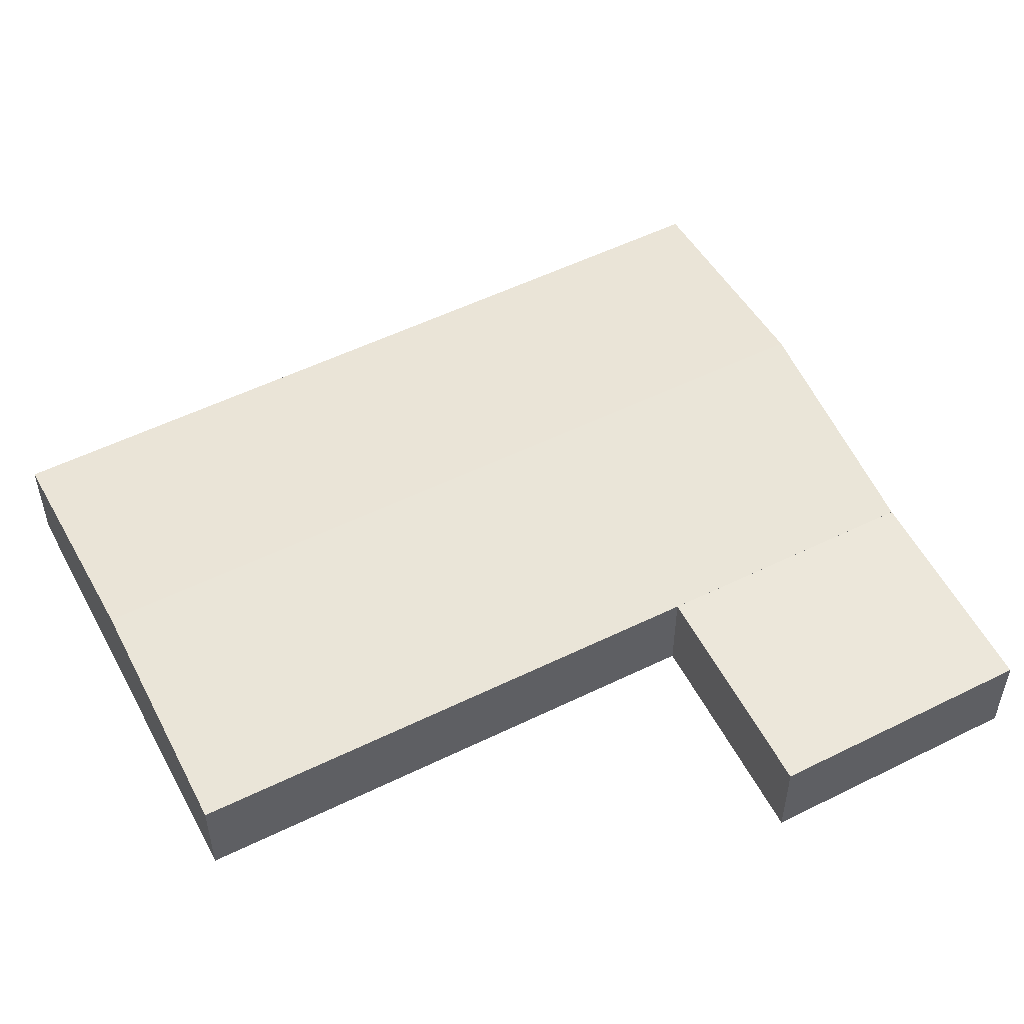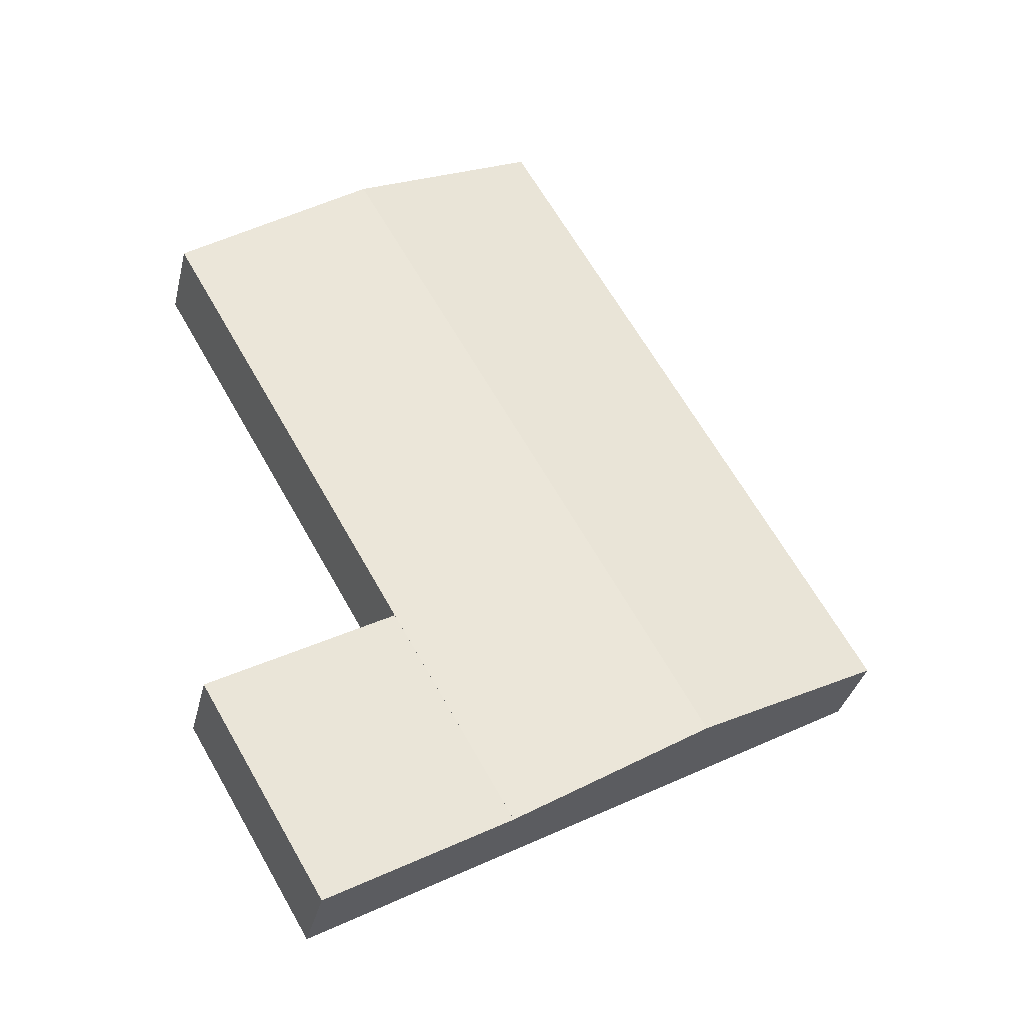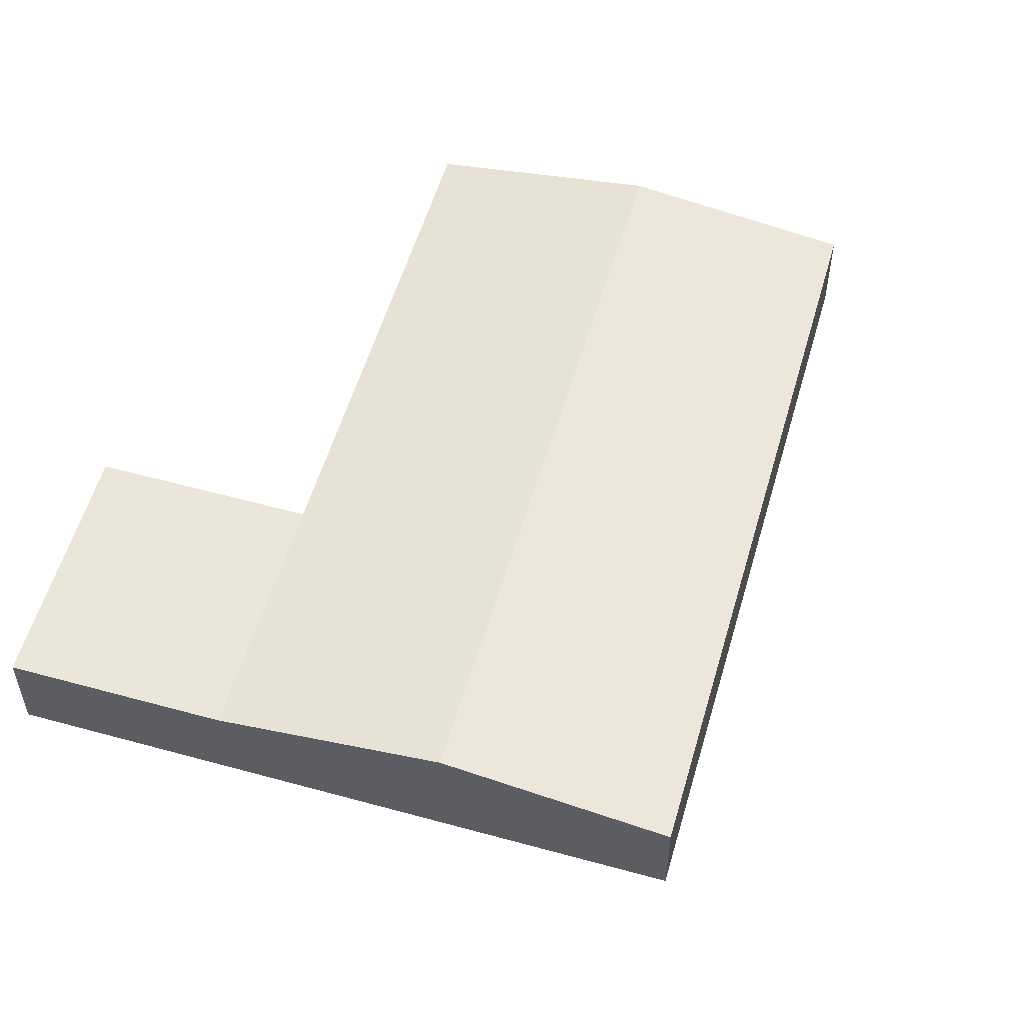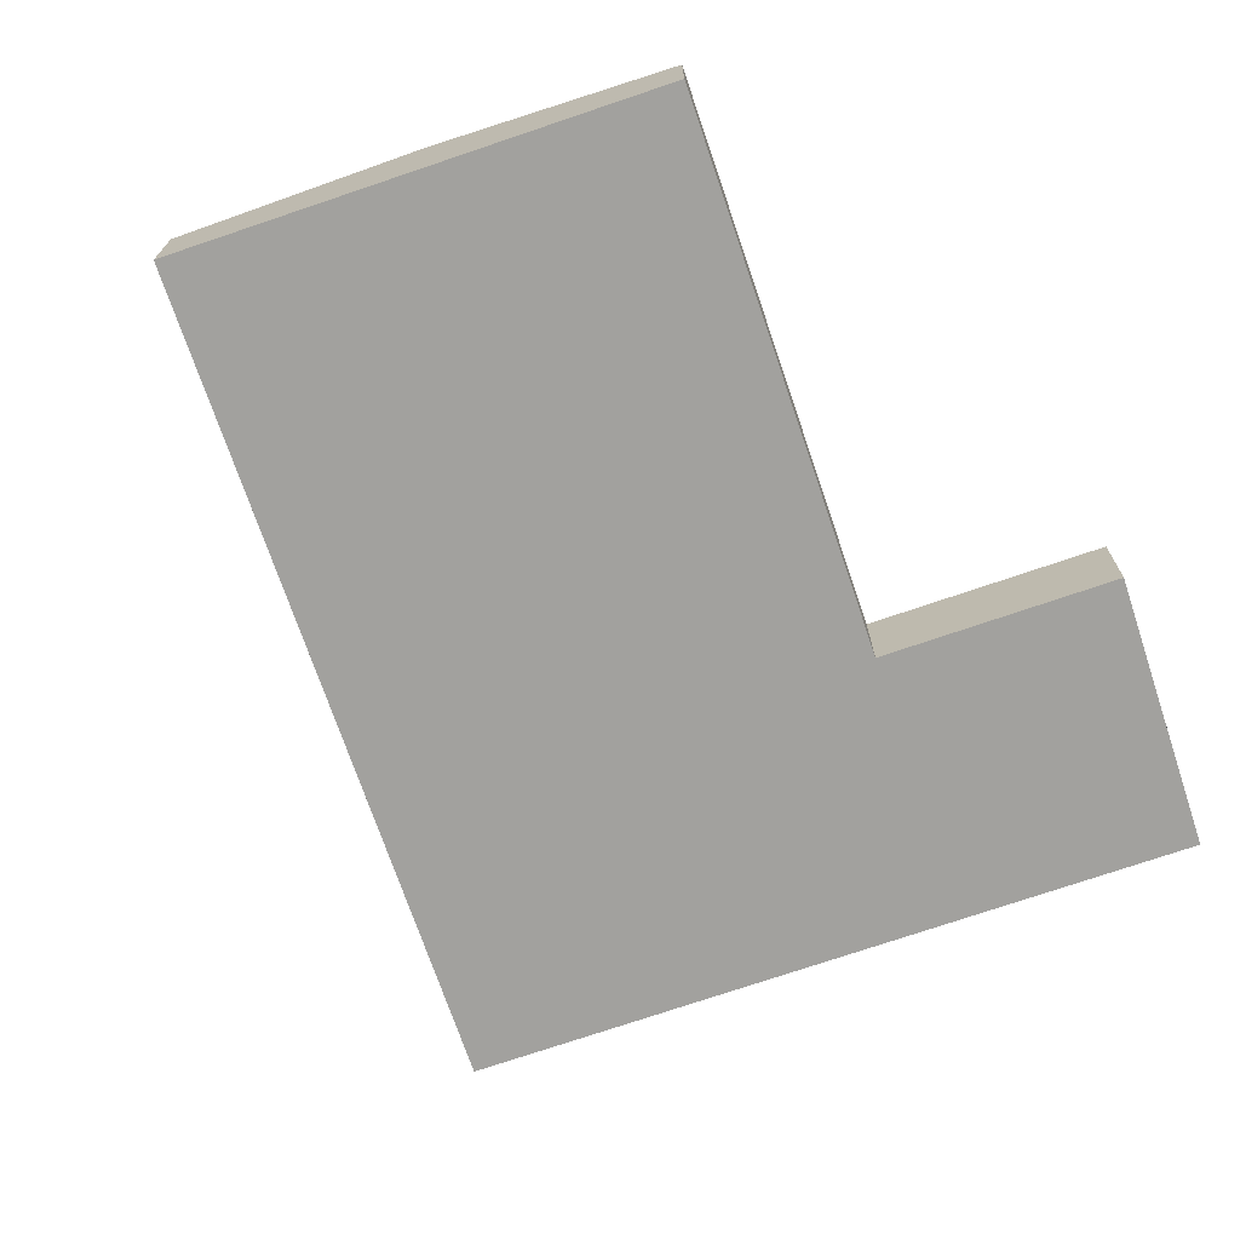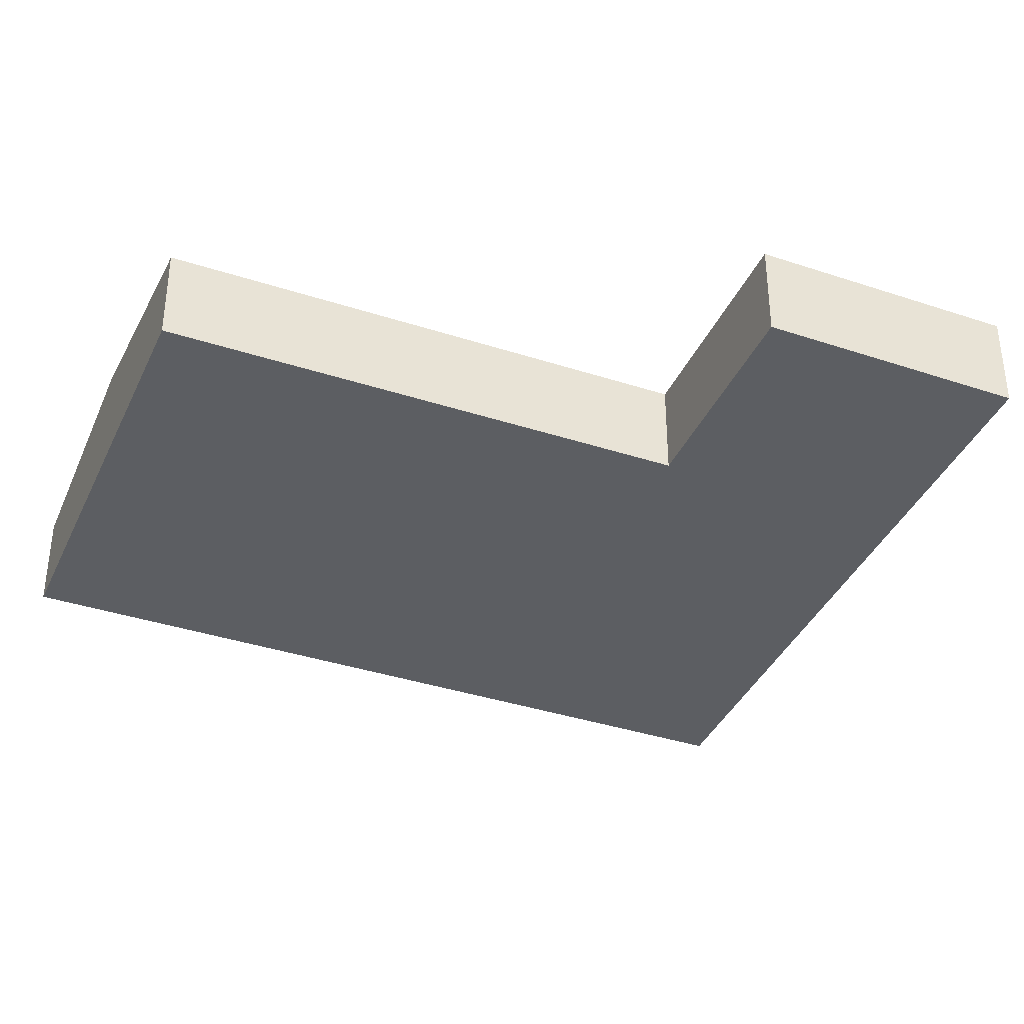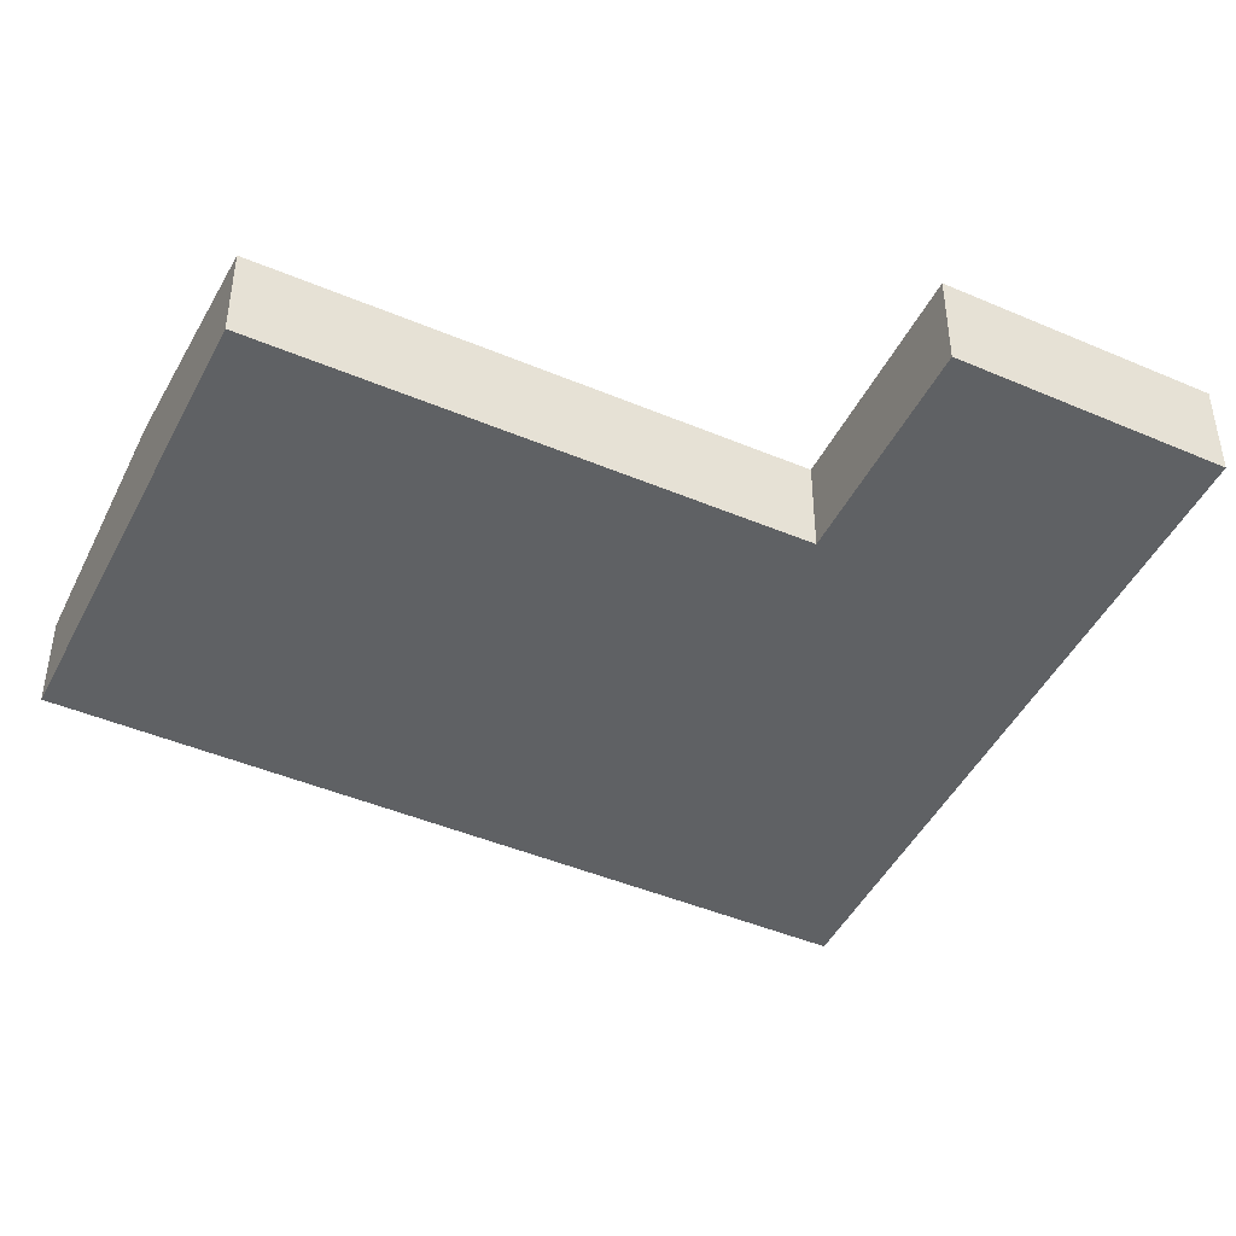
<metadata>
{"format":"obj","ext":"obj","renderer":"f3d","projection":"perspective","resolution":1024,"background":"white","views":[{"elev":54.1,"azim":92.5,"up":"+Y"},{"elev":-34.6,"azim":166.8,"up":"+Z"},{"elev":54.9,"azim":-134.1,"up":"+Y"},{"elev":-72.0,"azim":48.7,"up":"+Y"},{"elev":-37.7,"azim":97.3,"up":"+Y"},{"elev":-45.6,"azim":94.0,"up":"+Y"}]}
</metadata>
<code>
v  6.43e-05 3.024 -9.577e-05
v  10.64 3.999 3.569
v  6.469 3.999 -3.686
v  4.173 3.024 7.254
v  19.07 3.999 18.23
v  12.63 3.024 21.95
v  17.11 3.024 -0.1171
v  12.94 3.024 -7.371
v  25.52 3.024 14.51
v  17.11 3.02 -0.1171
v  19.1 3.02 -10.88
v  12.94 3.02 -7.371
v  23.35 3.02 -3.673
v  19.07 -1.068e-06 18.23
v  17.11 -1.068e-06 -0.117
v  25.52 -1.068e-06 14.51
v  12.63 -1.068e-06 21.95
v  4.173 -1.068e-06 7.254
v  19.1 6.664e-16 -10.88
v  12.94 -1.068e-06 -7.371
v  6.469 -1.068e-06 -3.686
v  0 -1.068e-06 -6.54e-23
v  23.35 2.249e-16 -3.673
g defaultobject
f 1 2 3
f 2 1 4
f 2 4 5
f 5 4 6
f 3 7 8
f 7 3 2
f 7 2 9
f 9 2 5
f 10 11 12
f 11 10 13
f 14 15 16
f 15 14 17
f 15 17 18
f 15 18 19
f 19 18 20
f 20 18 21
f 21 18 22
f 19 23 15
f 1 21 22
f 21 1 20
f 20 1 19
f 19 1 12
f 12 1 8
f 8 1 3
f 11 19 12
f 9 14 16
f 14 9 5
f 14 5 17
f 17 5 6
f 22 4 1
f 4 22 18
f 4 18 6
f 6 18 17
f 8 10 12
f 10 8 7
f 10 16 15
f 16 10 7
f 16 7 9
f 19 13 23
f 13 19 11
f 23 10 15
f 10 23 13

</code>
